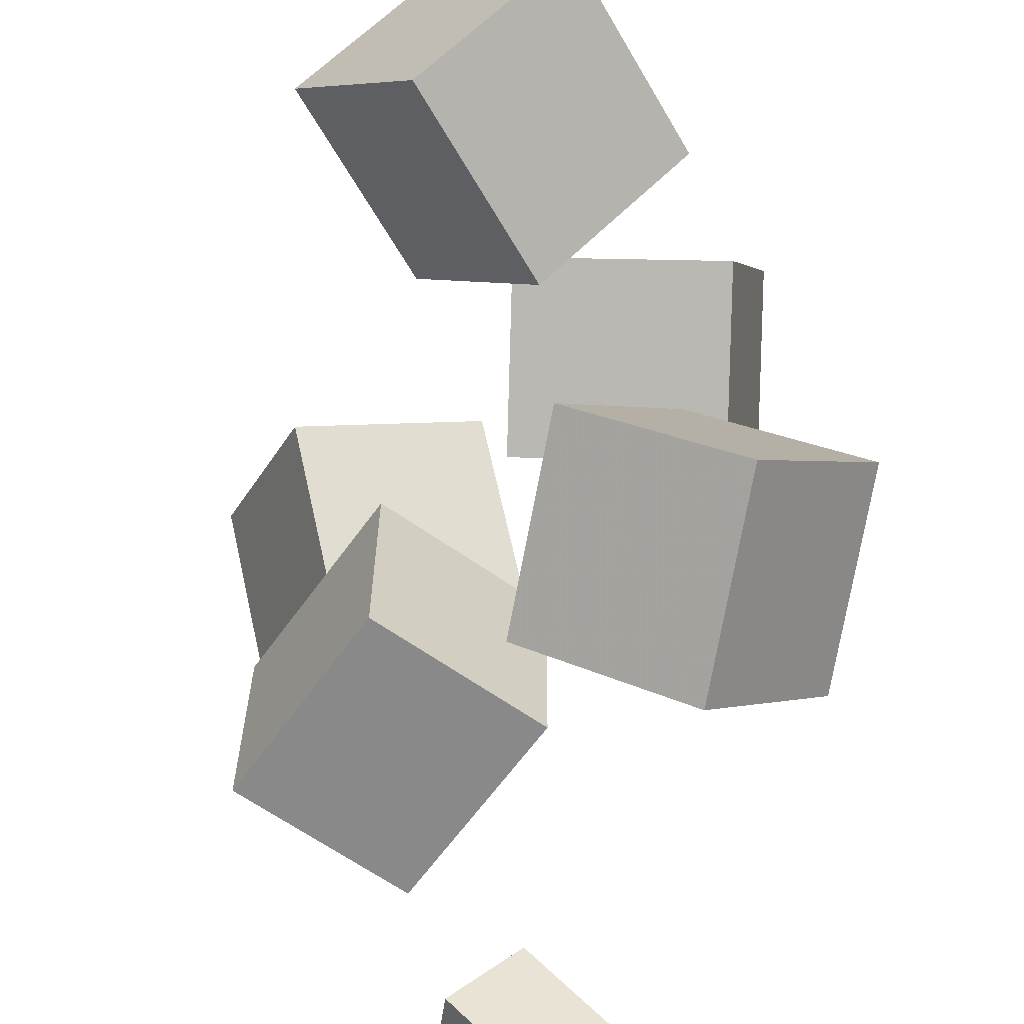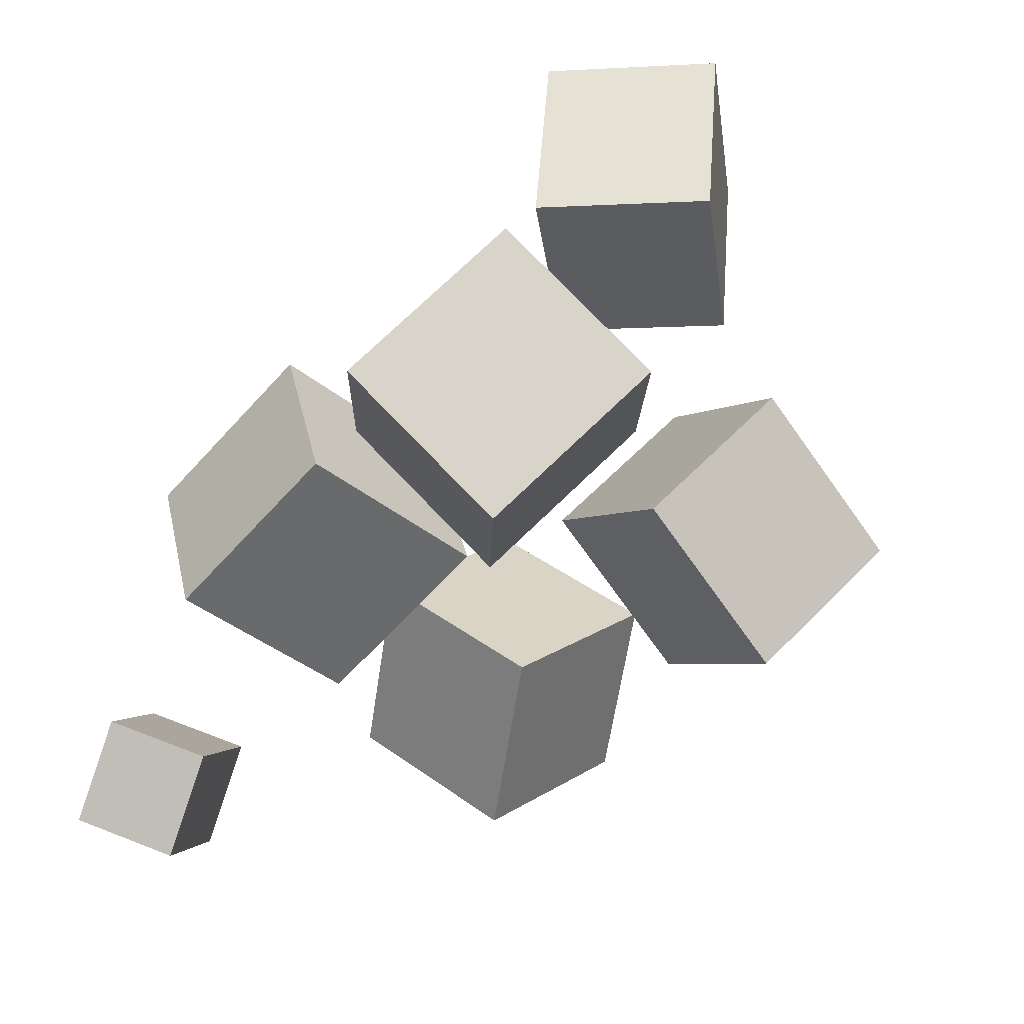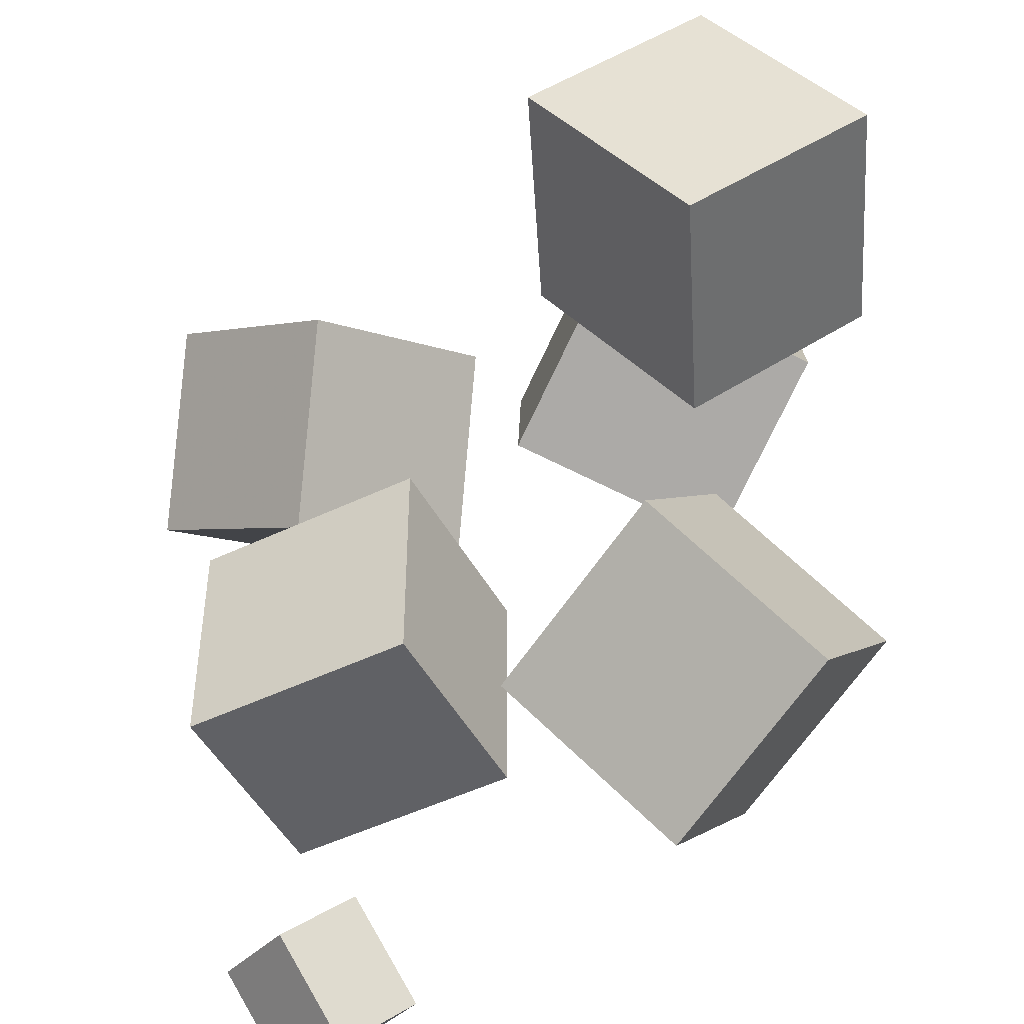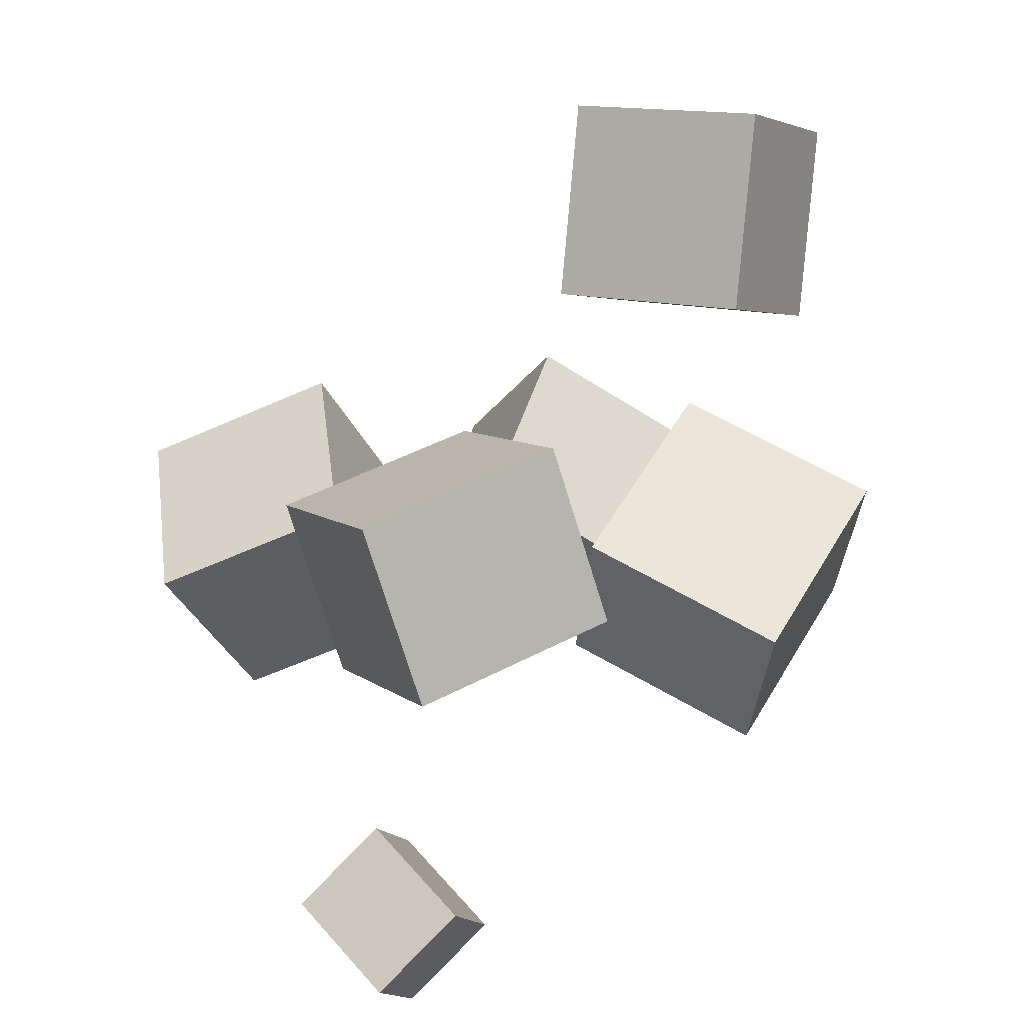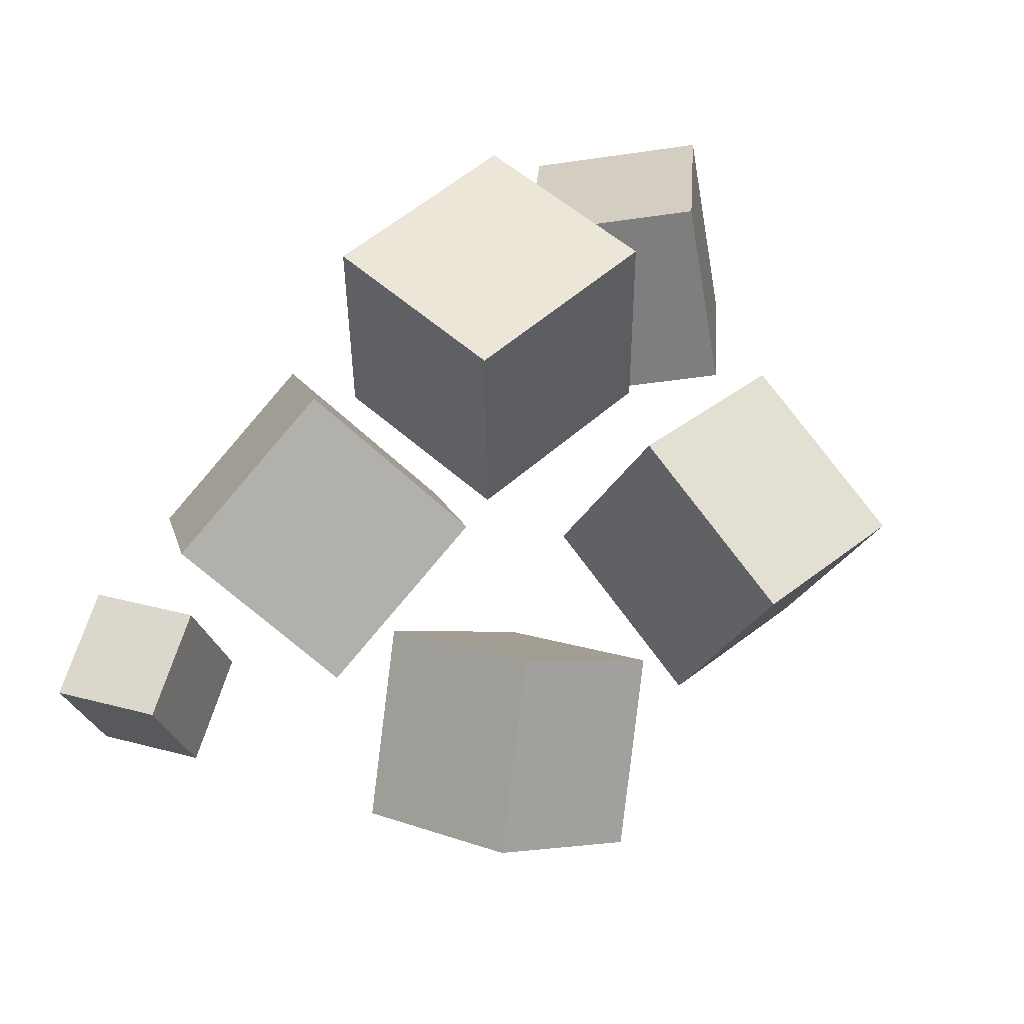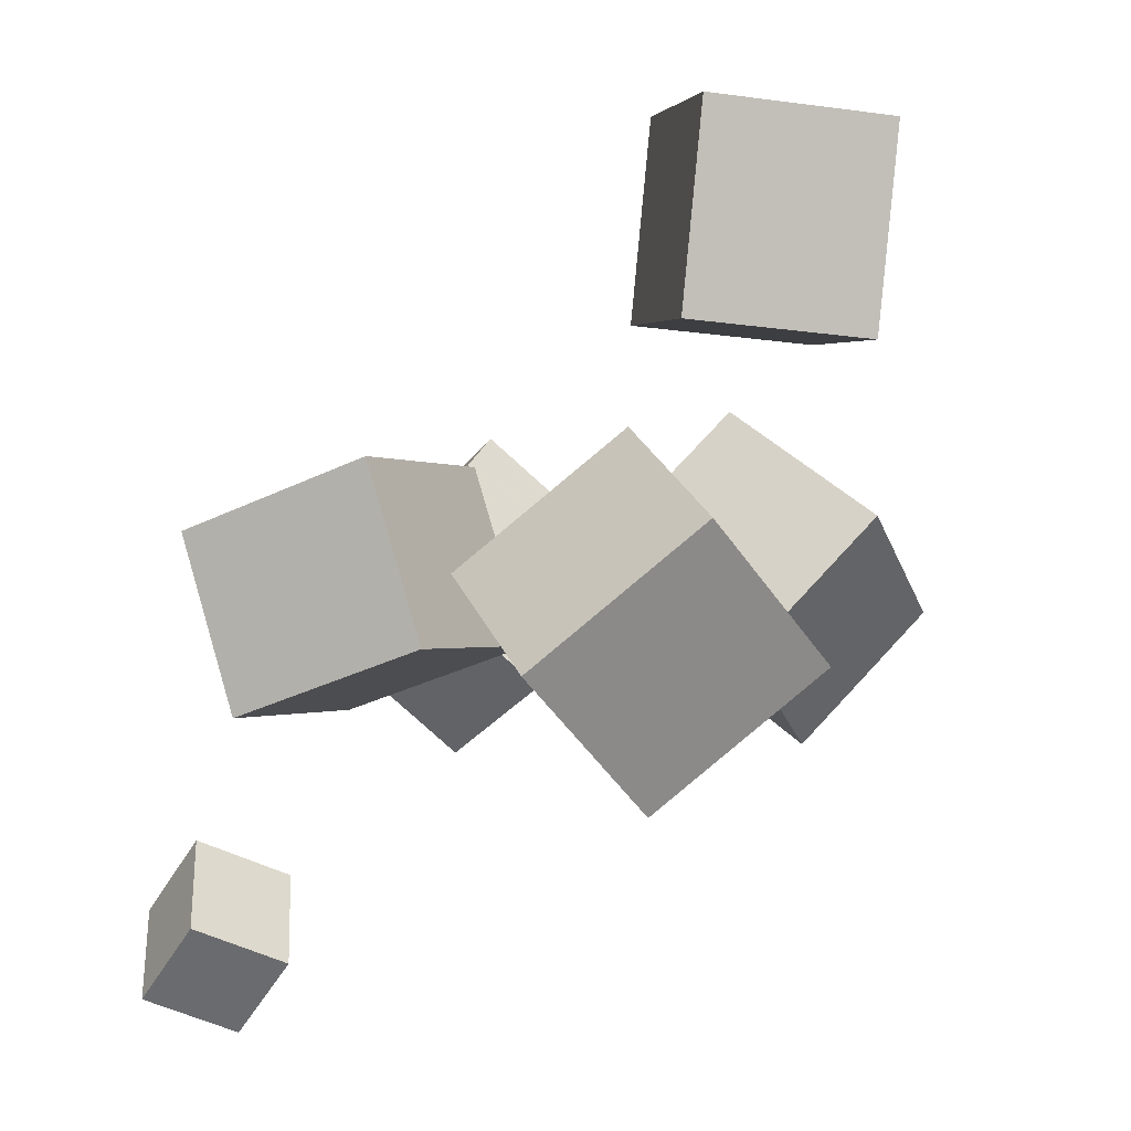
<metadata>
{"format":"obj","ext":"obj","renderer":"f3d","projection":"perspective","resolution":1024,"background":"white","views":[{"elev":-62.3,"azim":-144.1,"up":"+Z"},{"elev":-38.6,"azim":-134.6,"up":"+Y"},{"elev":-48.0,"azim":-170.6,"up":"+Z"},{"elev":8.0,"azim":155.3,"up":"+Y"},{"elev":-64.1,"azim":-132.8,"up":"+Y"},{"elev":0.1,"azim":-154.1,"up":"+Y"}]}
</metadata>
<code>
v -0.2806 0.1649 -0.03228
v -0.1765 0.1746 0.1046
v -0.298 0.3344 -0.03109
v -0.1939 0.3441 0.1058
v -0.1579 0.1782 -0.1265
v -0.0538 0.1879 0.01037
v -0.1753 0.3476 -0.1253
v -0.07121 0.3574 0.01156
f 1.0 7.0 5.0
f 1.0 3.0 7.0
f 1.0 4.0 3.0
f 1.0 2.0 4.0
f 3.0 8.0 7.0
f 3.0 4.0 8.0
f 5.0 7.0 8.0
f 5.0 8.0 6.0
f 1.0 5.0 6.0
f 1.0 6.0 2.0
f 2.0 6.0 8.0
f 2.0 8.0 4.0
v 0.1682 -0.001308 0.00501
v 0.06246 -0.1126 0.07393
v 0.1363 0.1045 0.1268
v 0.0305 -0.006837 0.1958
v 0.2986 -0.06811 0.09723
v 0.1929 -0.1794 0.1661
v 0.2667 0.03768 0.2191
v 0.1609 -0.07364 0.288
f 9.0 15.0 13.0
f 9.0 11.0 15.0
f 9.0 12.0 11.0
f 9.0 10.0 12.0
f 11.0 16.0 15.0
f 11.0 12.0 16.0
f 13.0 15.0 16.0
f 13.0 16.0 14.0
f 9.0 13.0 14.0
f 9.0 14.0 10.0
f 10.0 14.0 16.0
f 10.0 16.0 12.0
v -0.1494 -0.1945 -0.1687
v -0.03471 -0.1227 -0.06105
v -0.2721 -0.08262 -0.1126
v -0.1574 -0.01083 -0.004933
v -0.1051 -0.0858 -0.2884
v 0.009619 -0.01401 -0.1807
v -0.2278 0.02606 -0.2323
v -0.1131 0.09785 -0.1246
f 17.0 23.0 21.0
f 17.0 19.0 23.0
f 17.0 20.0 19.0
f 17.0 18.0 20.0
f 19.0 24.0 23.0
f 19.0 20.0 24.0
f 21.0 23.0 24.0
f 21.0 24.0 22.0
f 17.0 21.0 22.0
f 17.0 22.0 18.0
f 18.0 22.0 24.0
f 18.0 24.0 20.0
v 0.1276 -0.3132 -0.224
v 0.1677 -0.2548 -0.1569
v 0.1786 -0.2822 -0.2814
v 0.2187 -0.2237 -0.2143
v 0.1849 -0.3735 -0.2057
v 0.225 -0.3151 -0.1385
v 0.2359 -0.3425 -0.2631
v 0.276 -0.2841 -0.196
f 25.0 31.0 29.0
f 25.0 27.0 31.0
f 25.0 28.0 27.0
f 25.0 26.0 28.0
f 27.0 32.0 31.0
f 27.0 28.0 32.0
f 29.0 31.0 32.0
f 29.0 32.0 30.0
f 25.0 29.0 30.0
f 25.0 30.0 26.0
f 26.0 30.0 32.0
f 26.0 32.0 28.0
v 0.1813 -0.1292 -0.04285
v 0.01493 -0.0731 -0.04137
v 0.1806 -0.1266 -0.2206
v 0.01423 -0.07048 -0.2191
v 0.2304 0.01648 -0.0409
v 0.06407 0.07258 -0.03941
v 0.2297 0.0191 -0.2187
v 0.06337 0.0752 -0.2172
f 33.0 39.0 37.0
f 33.0 35.0 39.0
f 33.0 36.0 35.0
f 33.0 34.0 36.0
f 35.0 40.0 39.0
f 35.0 36.0 40.0
f 37.0 39.0 40.0
f 37.0 40.0 38.0
f 33.0 37.0 38.0
f 33.0 38.0 34.0
f 34.0 38.0 40.0
f 34.0 40.0 36.0
v -0.1525 -0.08037 0.0194
v -0.1417 -0.1617 0.1722
v -0.2396 0.03243 0.08563
v -0.2289 -0.04893 0.2384
v -0.007446 0.009568 0.05708
v 0.003325 -0.0718 0.2098
v -0.09461 0.1224 0.1233
v -0.08384 0.041 0.2761
f 41.0 47.0 45.0
f 41.0 43.0 47.0
f 41.0 44.0 43.0
f 41.0 42.0 44.0
f 43.0 48.0 47.0
f 43.0 44.0 48.0
f 45.0 47.0 48.0
f 45.0 48.0 46.0
f 41.0 45.0 46.0
f 41.0 46.0 42.0
f 42.0 46.0 48.0
f 42.0 48.0 44.0

</code>
